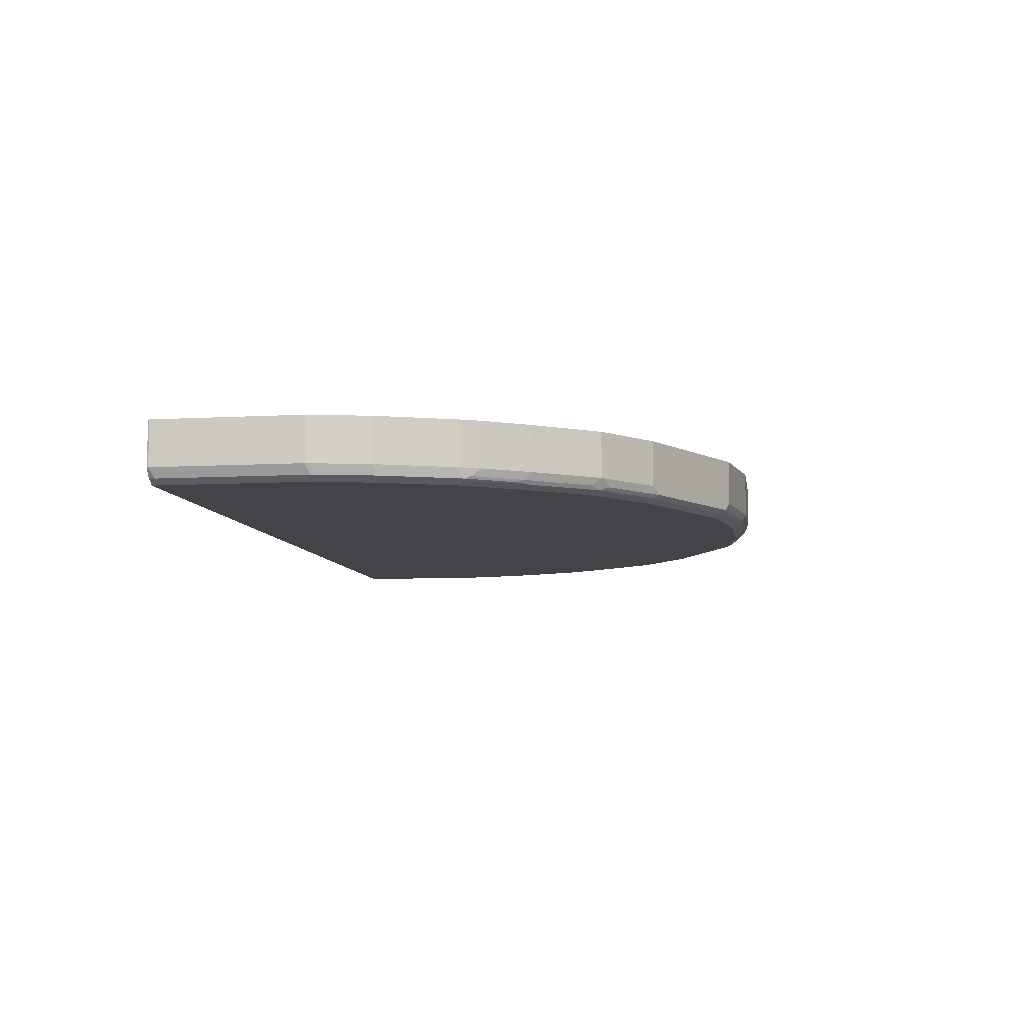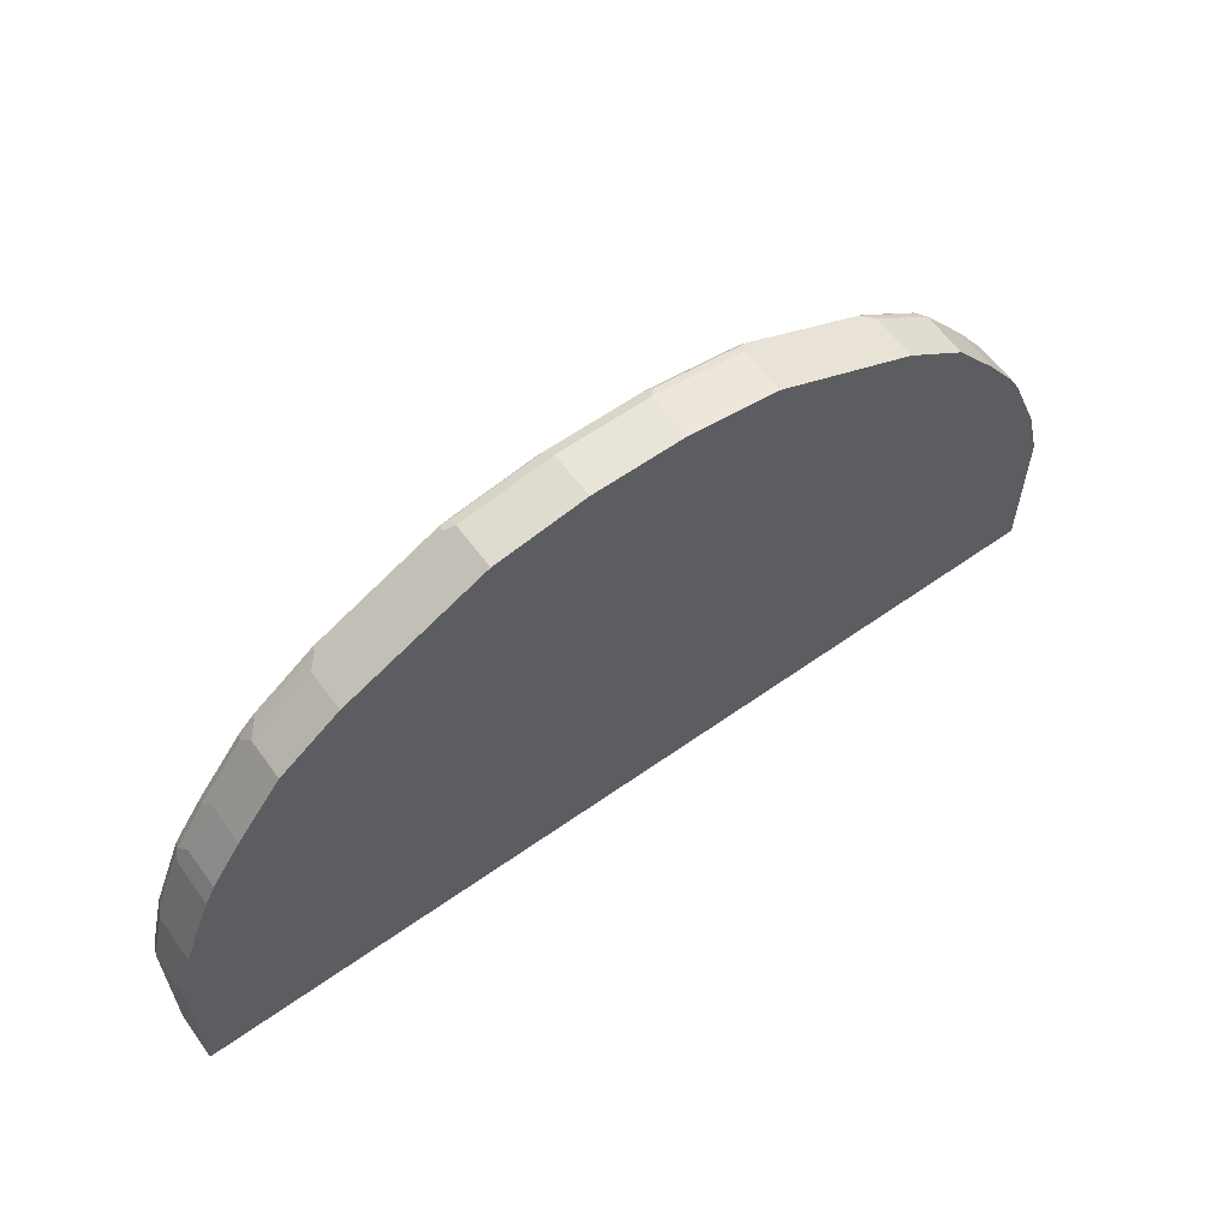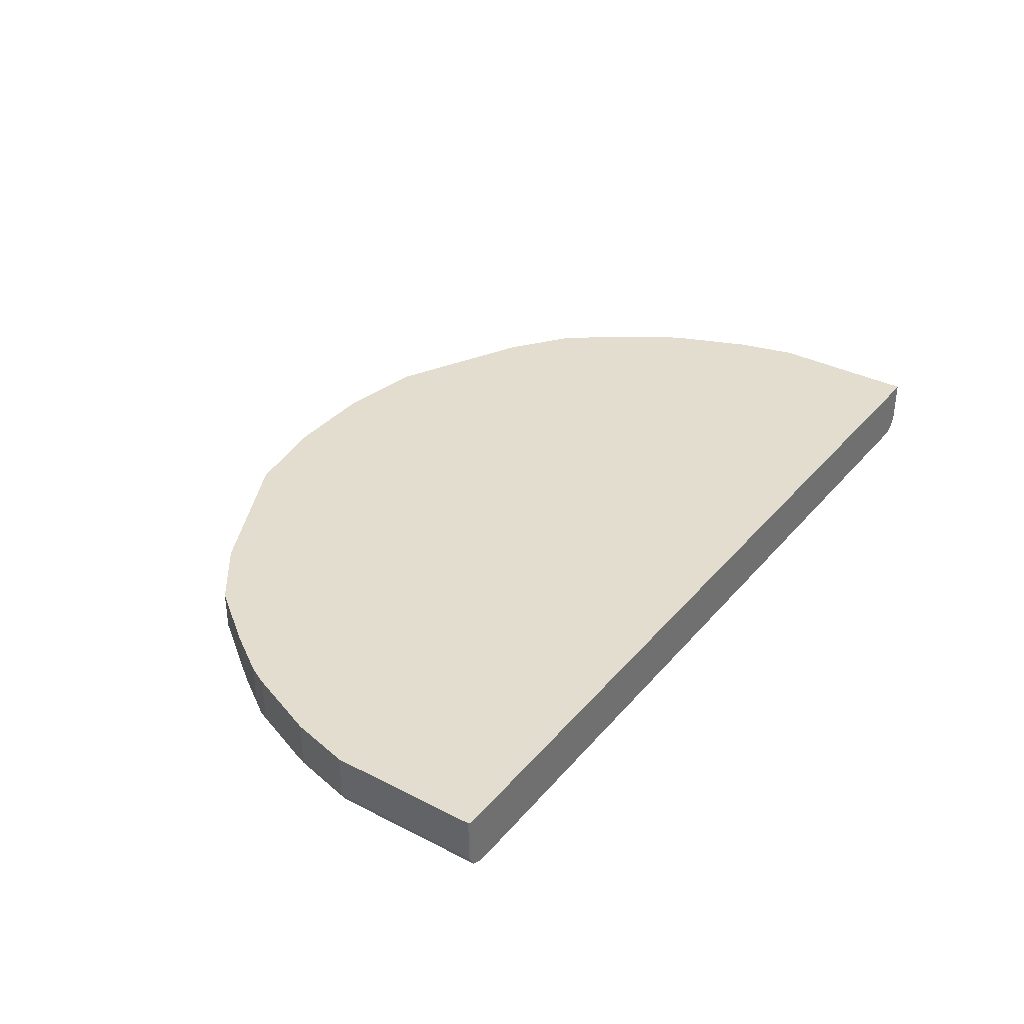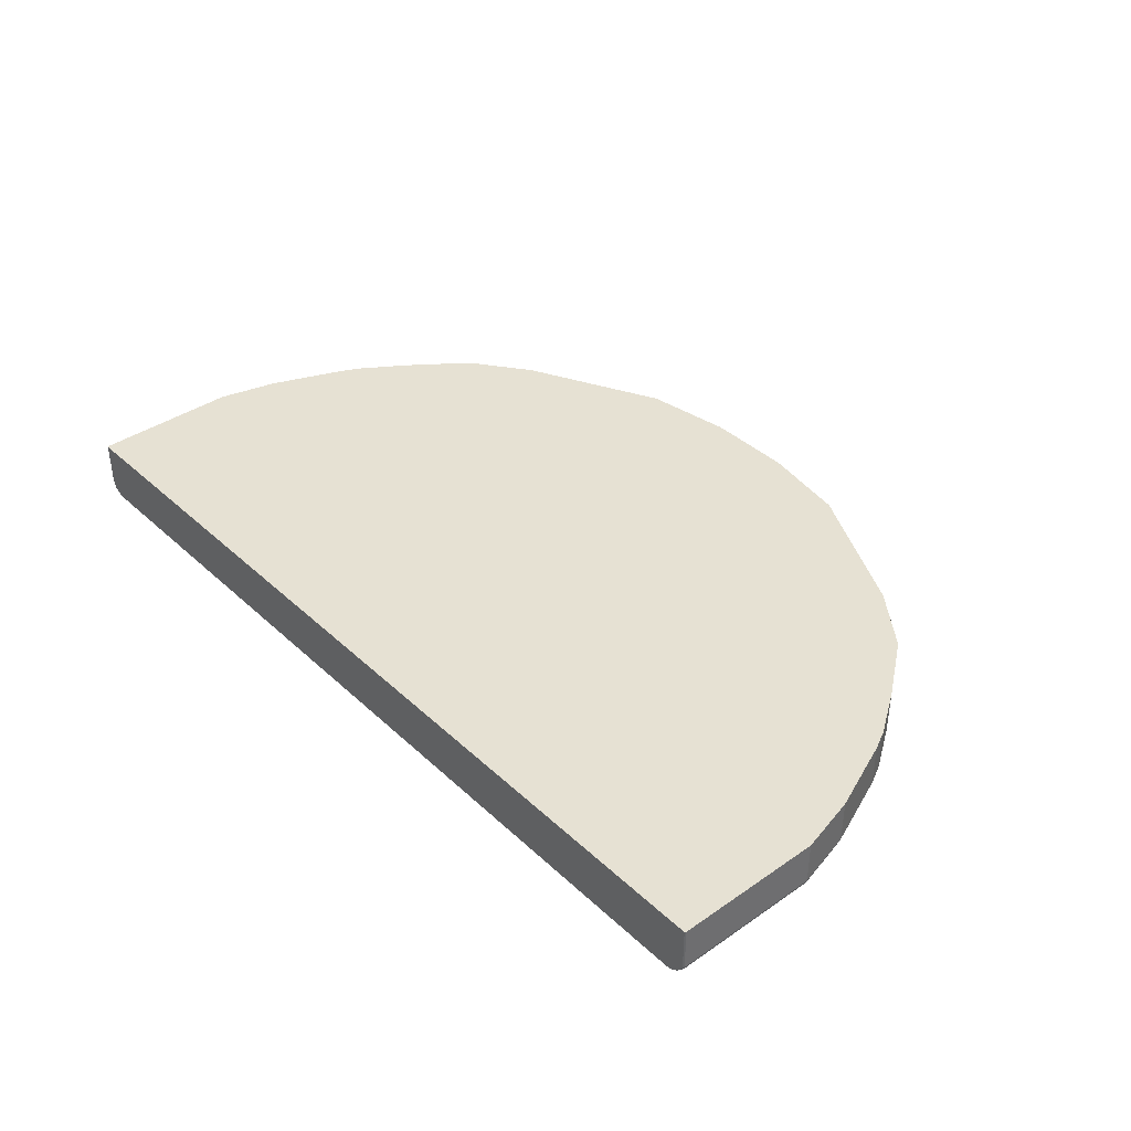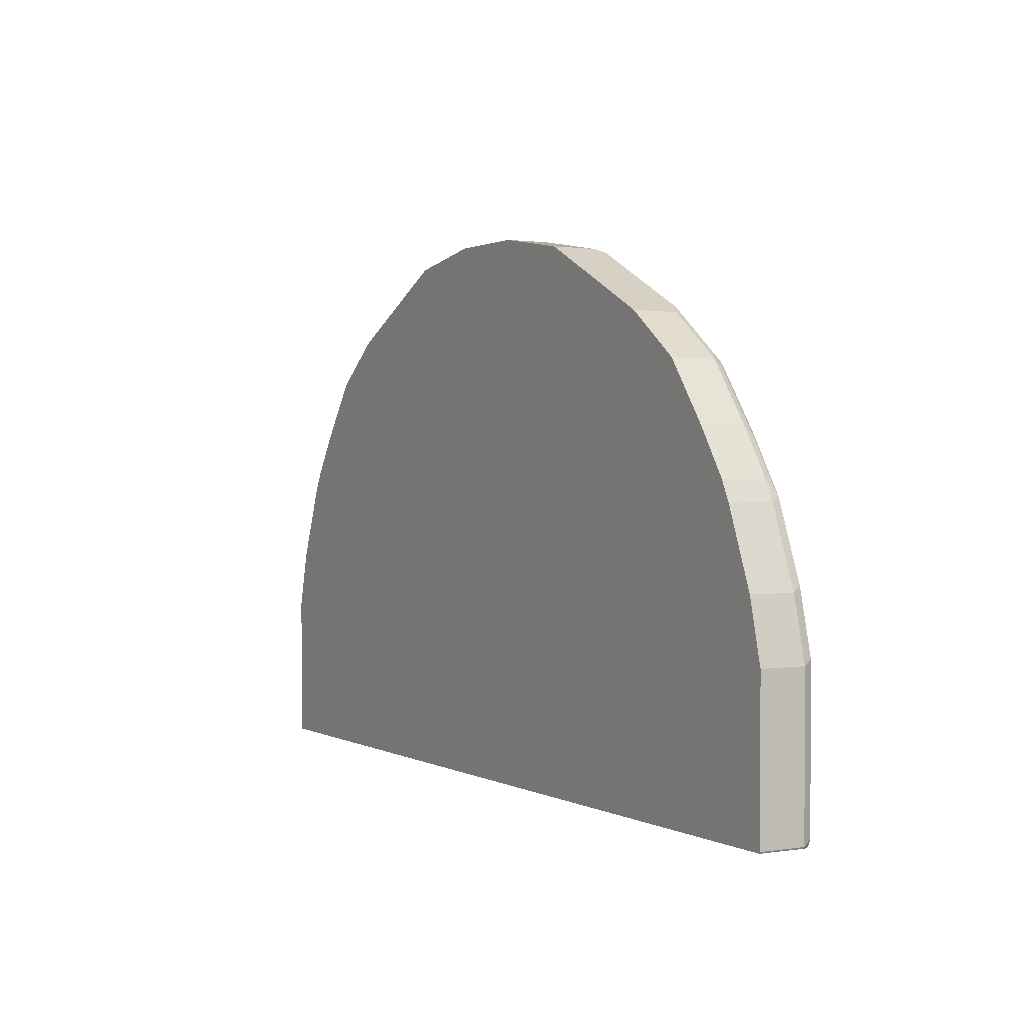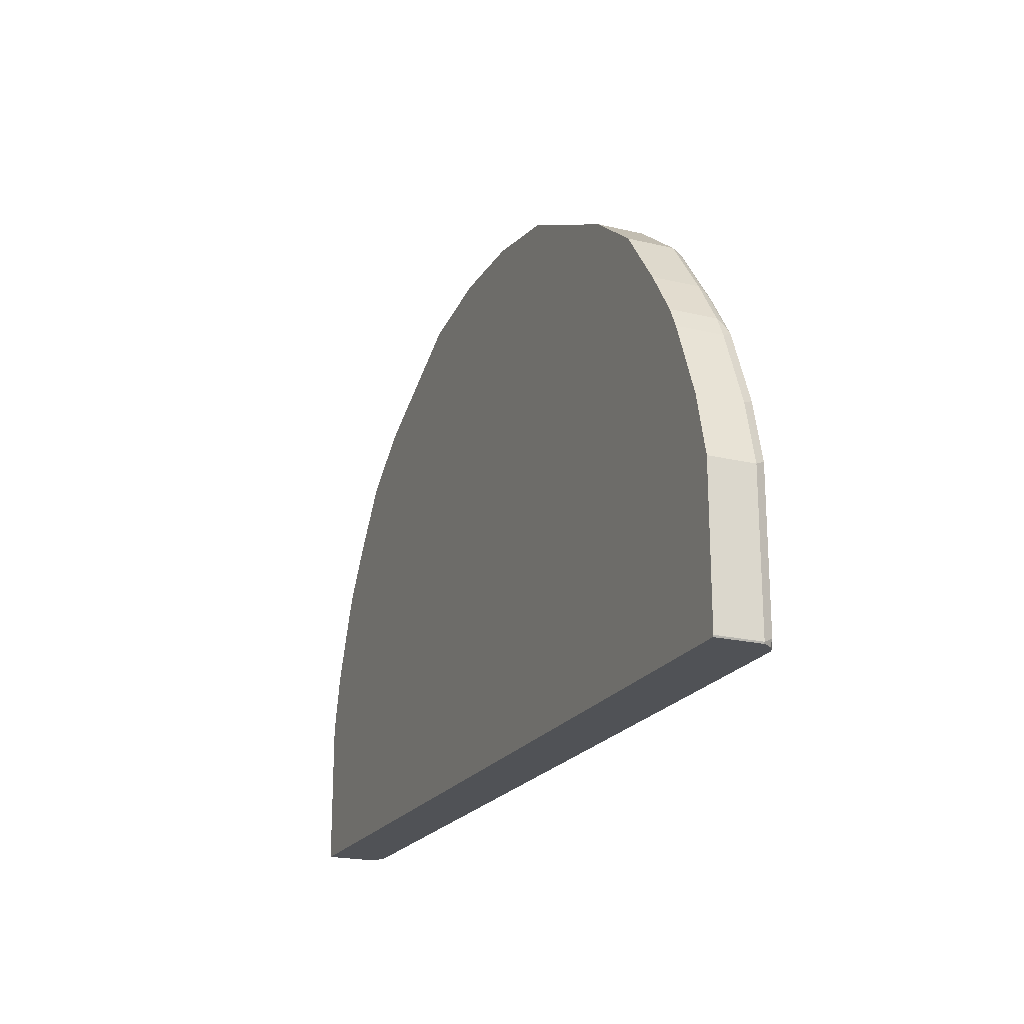
<metadata>
{"format":"obj","ext":"obj","renderer":"f3d","projection":"perspective","resolution":1024,"background":"white","views":[{"elev":-7.8,"azim":-81.0,"up":"+Y"},{"elev":60.7,"azim":144.1,"up":"+Z"},{"elev":35.0,"azim":124.3,"up":"+Y"},{"elev":38.6,"azim":-130.9,"up":"+Y"},{"elev":1.2,"azim":-119.5,"up":"+Z"},{"elev":-20.9,"azim":-113.2,"up":"+Z"}]}
</metadata>
<code>
v -0.5006 -0.5869 0.1708
v -0.5332 -0.5715 0.1708
v -0.5342 -0.5687 0.1708
v -0.5351 -0.5697 0.1726
v -0.5294 -0.5812 0.1784
v -0.5351 -0.5697 0.3453
v -0.5351 -0.5176 0.3453
v -0.5178 -0.5697 0.4143
v -0.5294 -0.5812 0.351
v -0.5121 -0.5812 0.4201
v -0.5178 -0.5869 0.3453
v -0.5178 -0.5869 0.1726
v -0.5279 -0.5796 0.1708
v -0.5175 -0.5865 0.1708
v 0.516 -0.5869 0.1708
v 0.5342 -0.5176 0.1708
v -0.5342 -0.5176 0.1708
v -0.5348 -0.5176 0.172
v -0.5351 -0.5176 0.1726
v -0.5178 -0.5176 0.4143
v -0.4833 -0.5176 0.5006
v -0.4718 -0.5176 0.5236
v -0.4718 -0.5697 0.5236
v -0.4833 -0.5697 0.5006
v -0.4747 -0.5783 0.5135
v -0.4402 -0.5783 0.5653
v -0.4776 -0.5812 0.5063
v -0.466 -0.5869 0.5006
v -0.466 -0.5826 0.52
v -0.4315 -0.5826 0.5718
v -0.4315 -0.5869 0.5524
v -0.3798 -0.5826 0.6409
v -0.3798 -0.5869 0.6214
v -0.3625 -0.5869 0.6387
v -0.2934 -0.5869 0.6905
v -0.3107 -0.5826 0.6926
v -0.3021 -0.5783 0.7034
v -0.2417 -0.5826 0.7271
v -0.1554 -0.5869 0.7595
v -0.1727 -0.5826 0.7617
v -0.2331 -0.5783 0.7379
v -0.164 -0.5783 0.7725
v -0.1554 -0.5812 0.771
v -0.05182 -0.5812 0.7883
v -0.05182 -0.5869 0.7768
v 0.06043 -0.5826 0.7854
v 0.05179 -0.5812 0.7883
v 0.164 -0.5826 0.7681
v 0.05179 -0.5869 0.7768
v -0.5006 -0.5869 0.4143
v 0.5178 -0.5869 0.1726
v 0.466 -0.5869 0.5006
v 0.2934 -0.5869 0.6905
v 0.1554 -0.5869 0.7595
v 0.3021 -0.5826 0.6991
v 0.3049 -0.5754 0.702
v 0.3711 -0.5826 0.6473
v 0.374 -0.5754 0.6502
v 0.3855 -0.5639 0.6445
v 0.3912 -0.5754 0.6329
v 0.3884 -0.5826 0.6301
v 0.4402 -0.5826 0.561
v 0.4431 -0.5754 0.5639
v 0.4373 -0.5639 0.5754
v 0.4373 -0.5176 0.5754
v 0.4718 -0.5639 0.5236
v 0.4776 -0.5754 0.5121
v 0.4747 -0.5826 0.5092
v 0.4315 -0.5869 0.5524
v 0.3797 -0.5869 0.6214
v 0.3625 -0.5869 0.6387
v 0.5092 -0.5826 0.423
v 0.5121 -0.5754 0.4258
v 0.4833 -0.5697 0.5006
v 0.4718 -0.5176 0.5236
v 0.4833 -0.5176 0.5006
v 0.5178 -0.5697 0.4143
v 0.5351 -0.5697 0.3453
v 0.5294 -0.5812 0.3453
v 0.5297 -0.5805 0.1708
v 0.5351 -0.5697 0.1726
v 0.5342 -0.5715 0.1708
v 0.5181 -0.5864 0.1708
v 0.5294 -0.5812 0.1726
v 0.5265 -0.5826 0.3539
v 0.5351 -0.5176 0.1726
v 0.5351 -0.5176 0.3453
v -0.3855 -0.5176 0.6445
v -0.4373 -0.5176 0.5754
v -0.4373 -0.5697 0.5754
v -0.3855 -0.5697 0.6445
v -0.3884 -0.5783 0.6343
v -0.443 -0.5812 0.5581
v -0.3711 -0.5783 0.6516
v -0.3165 -0.5697 0.6962
v -0.3163 -0.5176 0.6963
v -0.1554 -0.5697 0.7768
v -0.06046 -0.5783 0.7897
v 0.05179 -0.5697 0.7941
v 0.1554 -0.5697 0.7768
v 0.1554 -0.5812 0.771
v 0.1669 -0.5754 0.771
v 0.1554 -0.5176 0.7768
v 0.05179 -0.5176 0.7941
v -0.05182 -0.5697 0.7941
v -0.05182 -0.5176 0.7941
v -0.1554 -0.5176 0.7768
v -1.138e-05 -0.5176 0.7941
v 0.3855 -0.5176 0.6445
v 0.5178 -0.5176 0.4143
v 0.3165 -0.5176 0.6962
v 0.3165 -0.5639 0.6962
v 0.5178 -0.5869 0.3453
v 0.5006 -0.5869 0.4143
f 2 3 1
f 86 16 87
f 16 88 87
f 18 88 16
f 20 88 18
f 22 88 20
f 89 88 22
f 89 90 88
f 89 22 90
f 90 22 23
f 26 90 23
f 26 91 90
f 86 87 81
f 26 92 91
f 26 93 32
f 27 93 26
f 30 93 27
f 30 32 93
f 91 92 32
f 91 32 94
f 37 91 94
f 37 95 91
f 37 41 95
f 41 96 95
f 41 97 96
f 26 32 92
f 42 97 41
f 82 86 81
f 82 83 16
f 73 68 72
f 67 68 73
f 74 67 73
f 74 66 67
f 75 66 74
f 75 65 66
f 75 76 65
f 75 74 76
f 74 77 76
f 74 73 77
f 73 78 77
f 82 16 86
f 73 72 78
f 80 78 79
f 80 81 78
f 80 82 81
f 80 83 82
f 80 84 83
f 80 79 84
f 84 79 85
f 84 85 51
f 84 51 83
f 83 51 15
f 83 15 16
f 79 78 72
f 42 98 97
f 42 44 98
f 47 98 44
f 110 87 76
f 110 77 87
f 110 76 77
f 77 78 87
f 78 81 87
f 65 76 109
f 65 109 59
f 59 109 111
f 112 59 111
f 112 56 59
f 112 111 56
f 76 87 109
f 56 111 103
f 102 48 56
f 37 94 32
f 85 113 51
f 85 72 113
f 85 79 72
f 114 113 72
f 114 52 113
f 114 72 52
f 113 52 51
f 10 24 8
f 24 21 8
f 111 109 103
f 109 87 103
f 103 87 88
f 106 108 107
f 47 99 98
f 47 100 99
f 101 100 47
f 101 48 100
f 101 47 48
f 100 48 102
f 100 102 56
f 100 56 103
f 100 103 104
f 99 100 104
f 99 104 105
f 99 105 98
f 98 105 97
f 97 105 106
f 97 106 107
f 97 107 96
f 96 107 88
f 96 88 95
f 91 95 88
f 91 88 90
f 107 103 88
f 108 103 107
f 104 103 108
f 104 108 105
f 106 105 108
f 68 52 72
f 70 53 52
f 37 38 41
f 71 57 53
f 21 20 8
f 21 22 20
f 21 23 22
f 24 23 21
f 25 23 24
f 25 26 23
f 25 27 26
f 25 24 27
f 27 24 10
f 27 10 28
f 29 27 28
f 7 8 20
f 29 30 27
f 31 32 30
f 31 33 32
f 31 28 33
f 31 29 28
f 33 28 34
f 33 34 32
f 35 32 34
f 36 32 35
f 36 37 32
f 36 38 37
f 36 35 38
f 31 30 29
f 7 20 18
f 19 4 7
f 19 7 18
f 2 4 3
f 5 4 2
f 6 4 5
f 57 55 53
f 6 8 7
f 9 8 6
f 9 10 8
f 9 11 10
f 9 5 11
f 9 6 5
f 5 12 11
f 13 12 5
f 13 14 12
f 13 2 14
f 13 5 2
f 14 2 1
f 14 1 12
f 1 15 12
f 1 3 15
f 3 16 15
f 17 16 3
f 17 18 16
f 17 3 18
f 3 4 18
f 19 18 4
f 38 35 39
f 40 38 39
f 6 7 4
f 40 42 41
f 57 56 55
f 58 56 57
f 58 59 56
f 58 60 59
f 58 57 60
f 60 57 61
f 60 61 62
f 63 60 62
f 63 59 60
f 64 59 63
f 64 65 59
f 55 56 48
f 64 66 65
f 63 67 66
f 63 68 67
f 63 62 68
f 62 52 68
f 69 52 62
f 69 70 52
f 69 61 70
f 69 62 61
f 57 70 61
f 71 53 70
f 40 41 38
f 64 63 66
f 55 48 53
f 71 70 57
f 54 48 49
f 43 44 42
f 43 42 40
f 43 39 44
f 43 40 39
f 45 44 39
f 46 44 45
f 46 47 44
f 54 53 48
f 46 49 48
f 46 45 49
f 45 39 49
f 39 34 49
f 46 48 47
f 34 11 49
f 54 49 53
f 35 34 39
f 52 49 51
f 49 15 51
f 12 15 49
f 53 49 52
f 50 28 10
f 50 10 11
f 50 11 28
f 28 11 34
f 11 12 49

</code>
